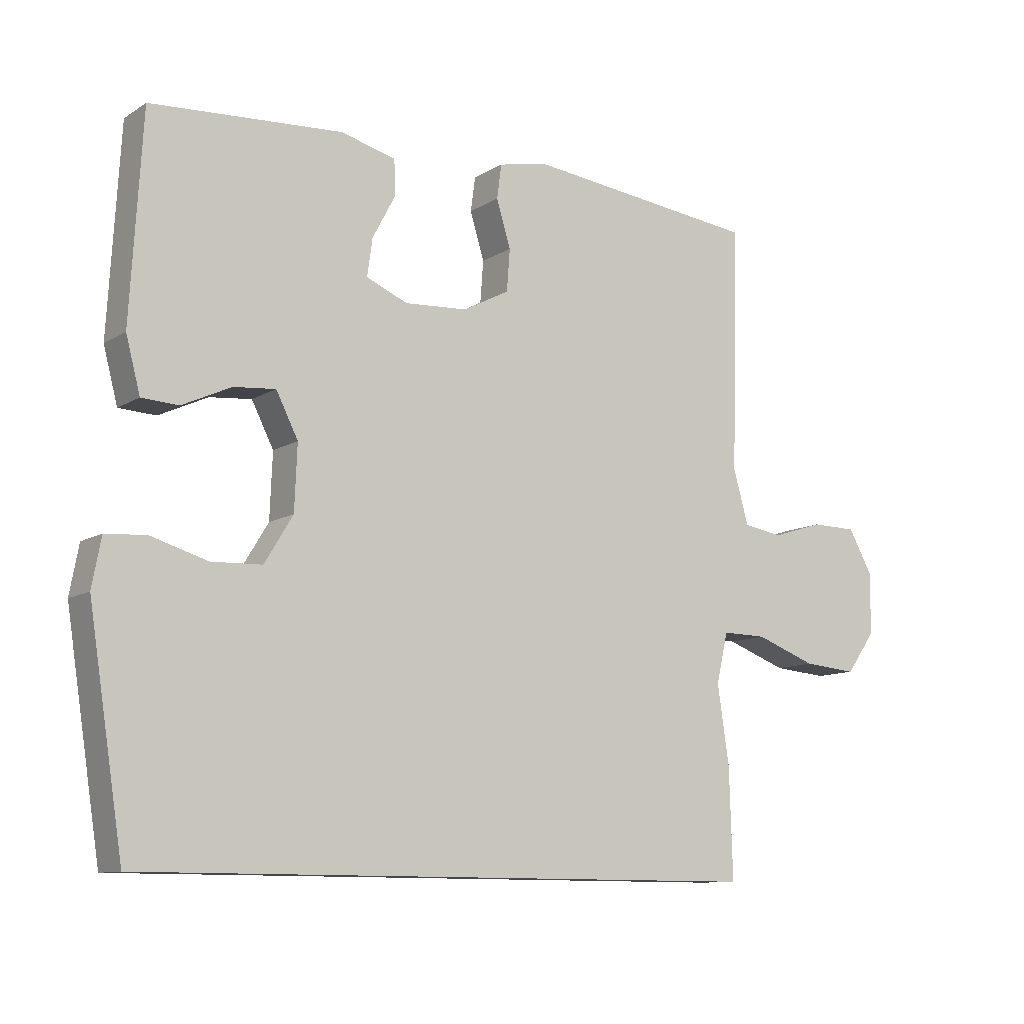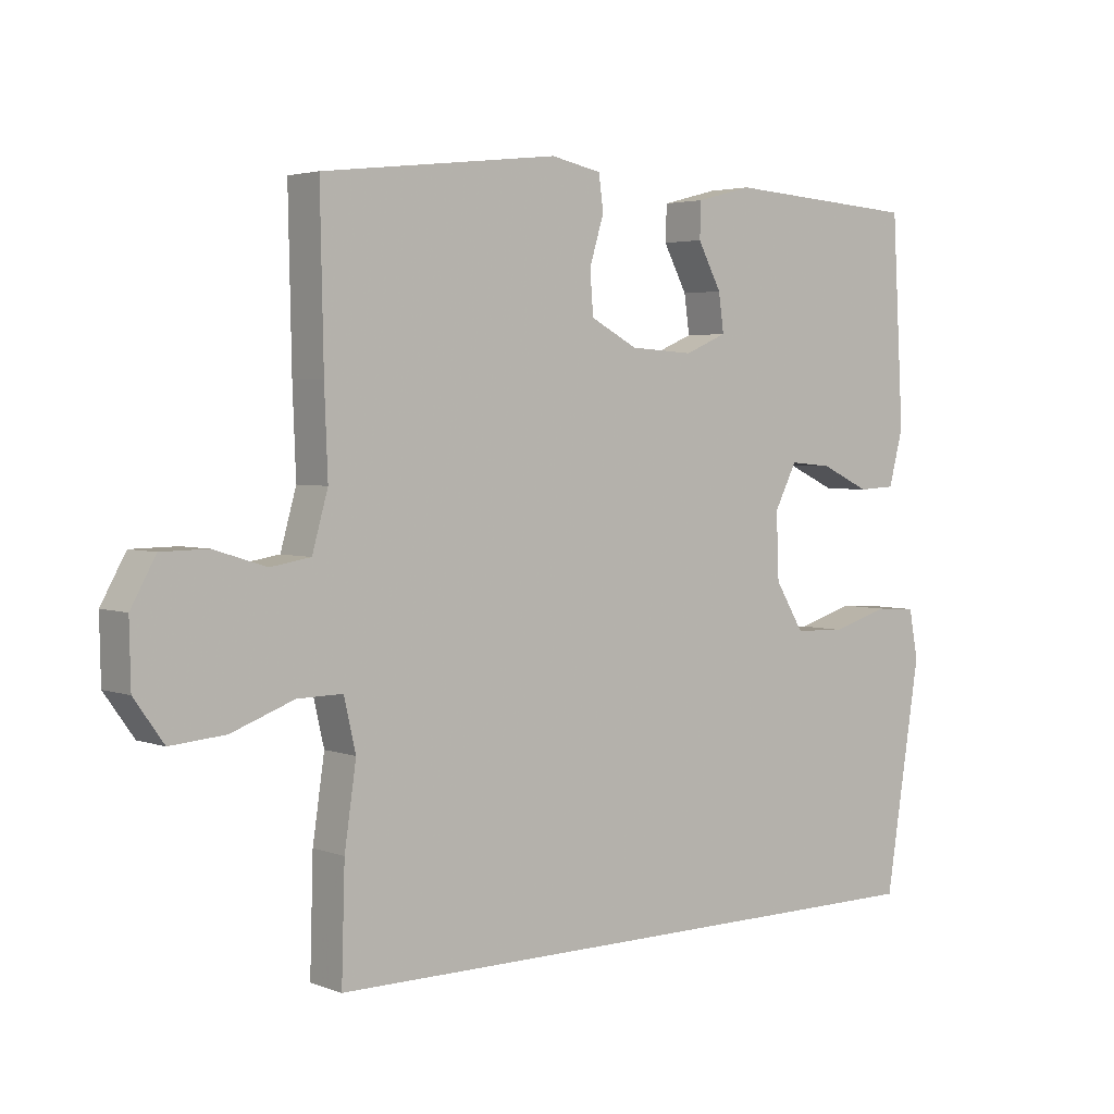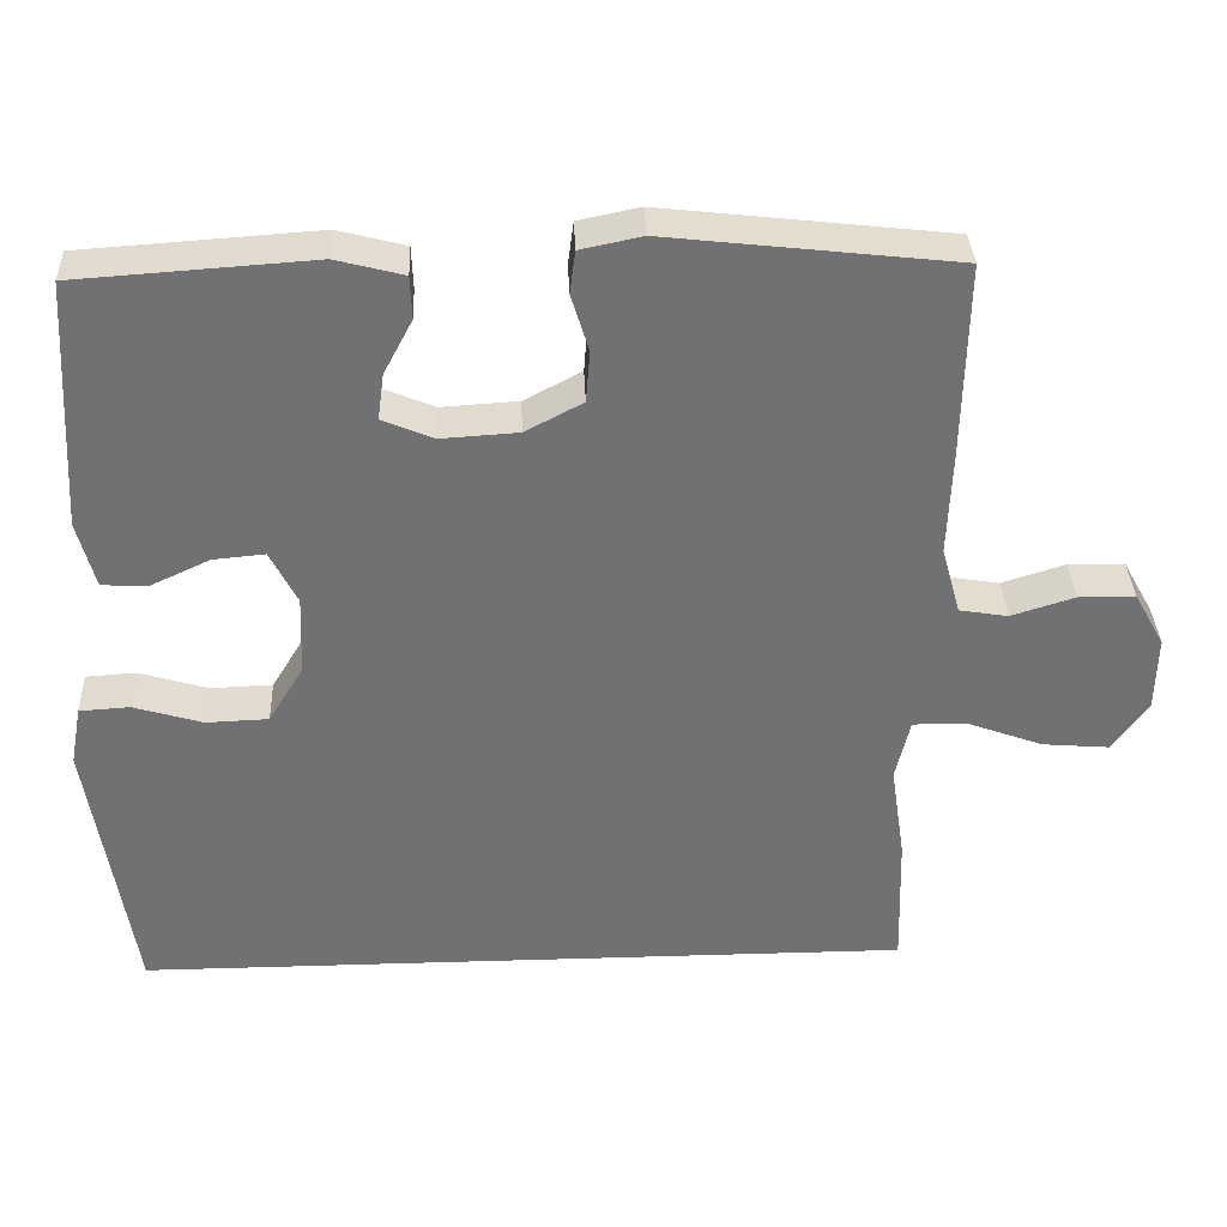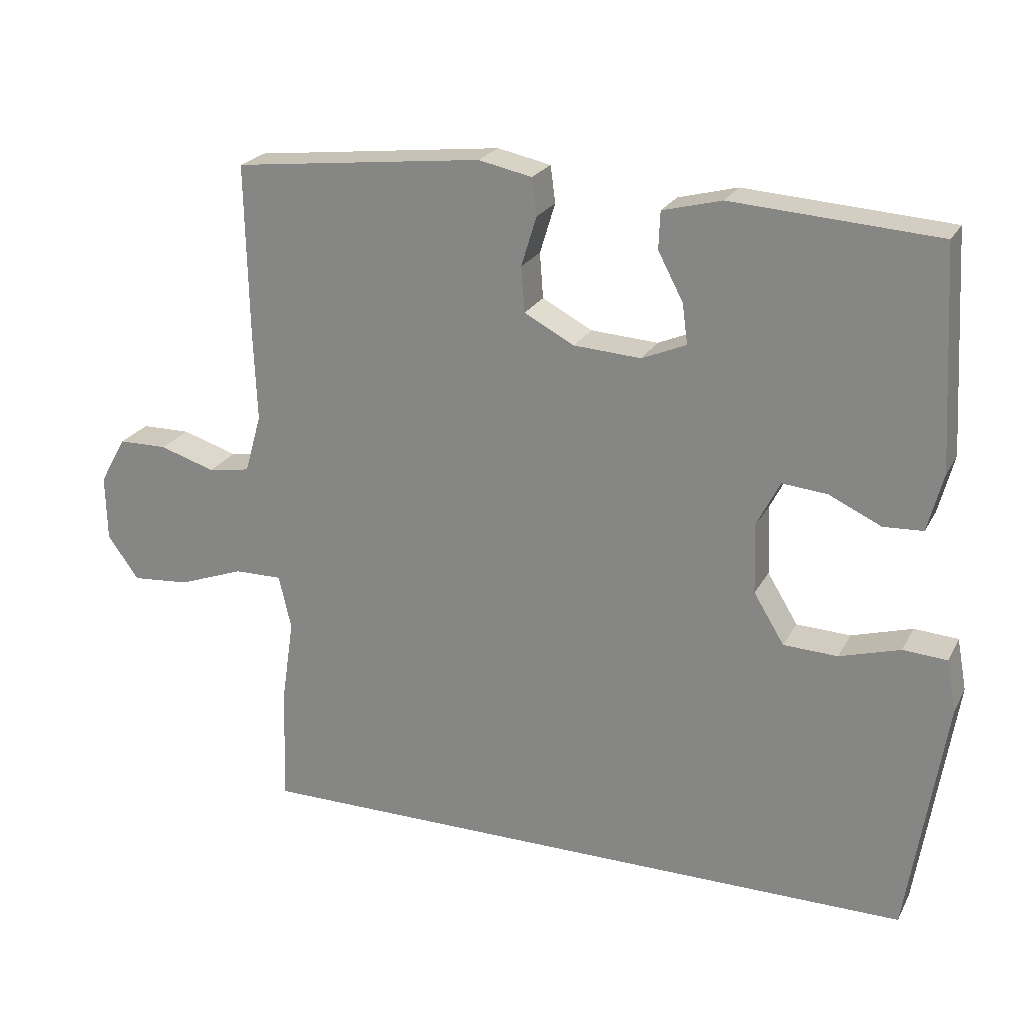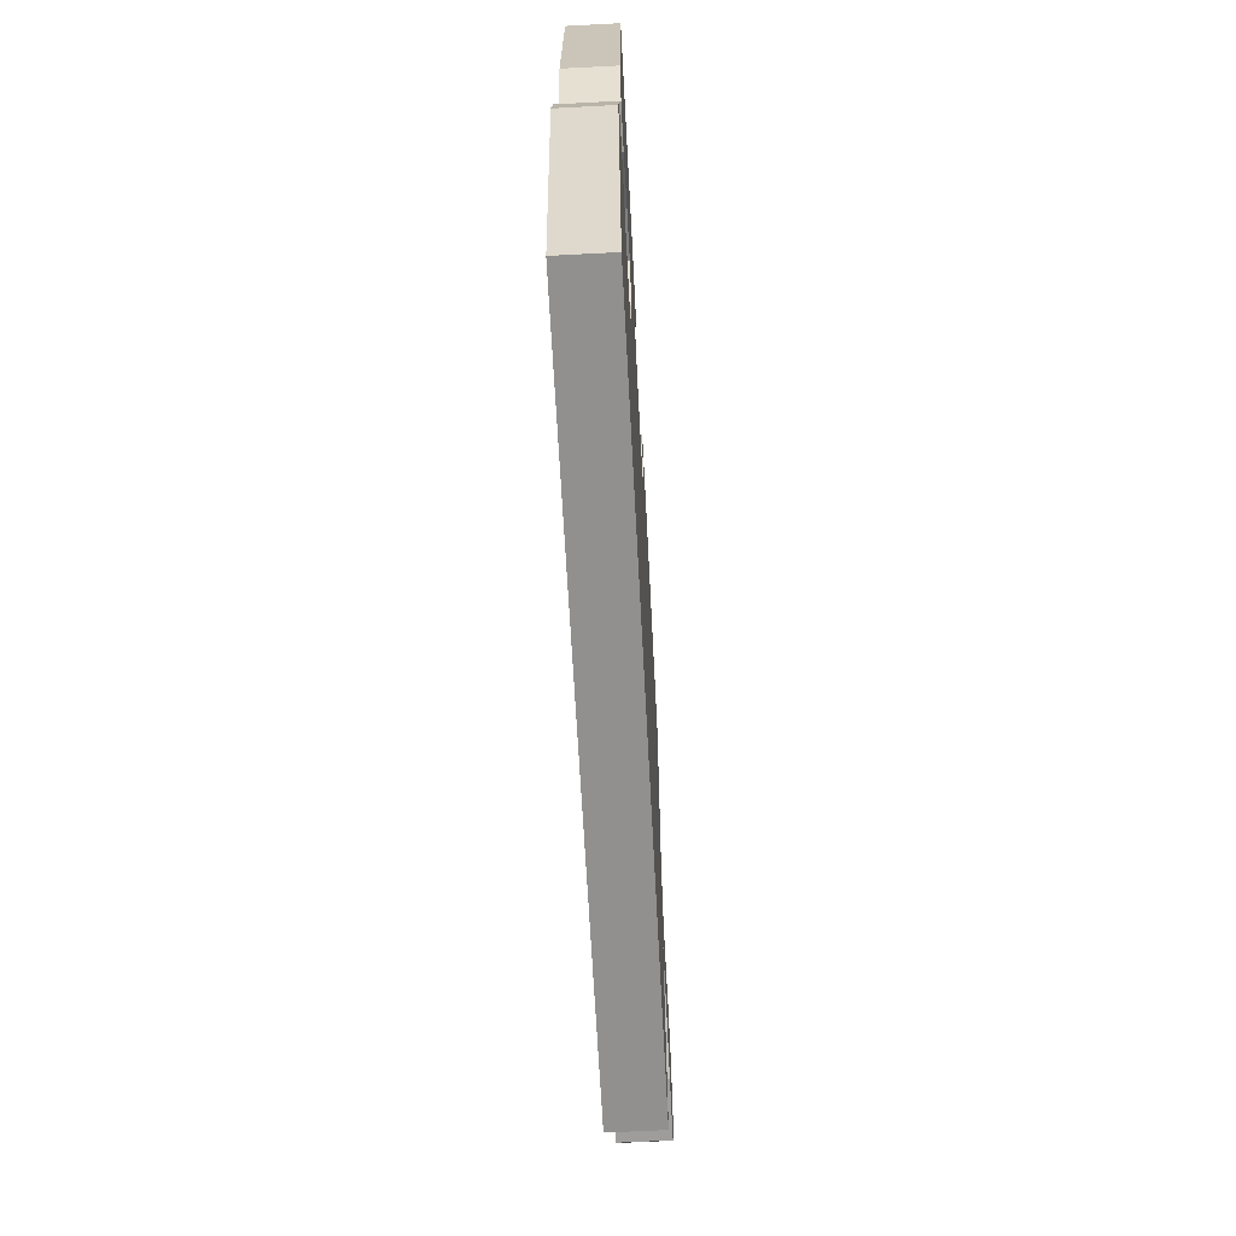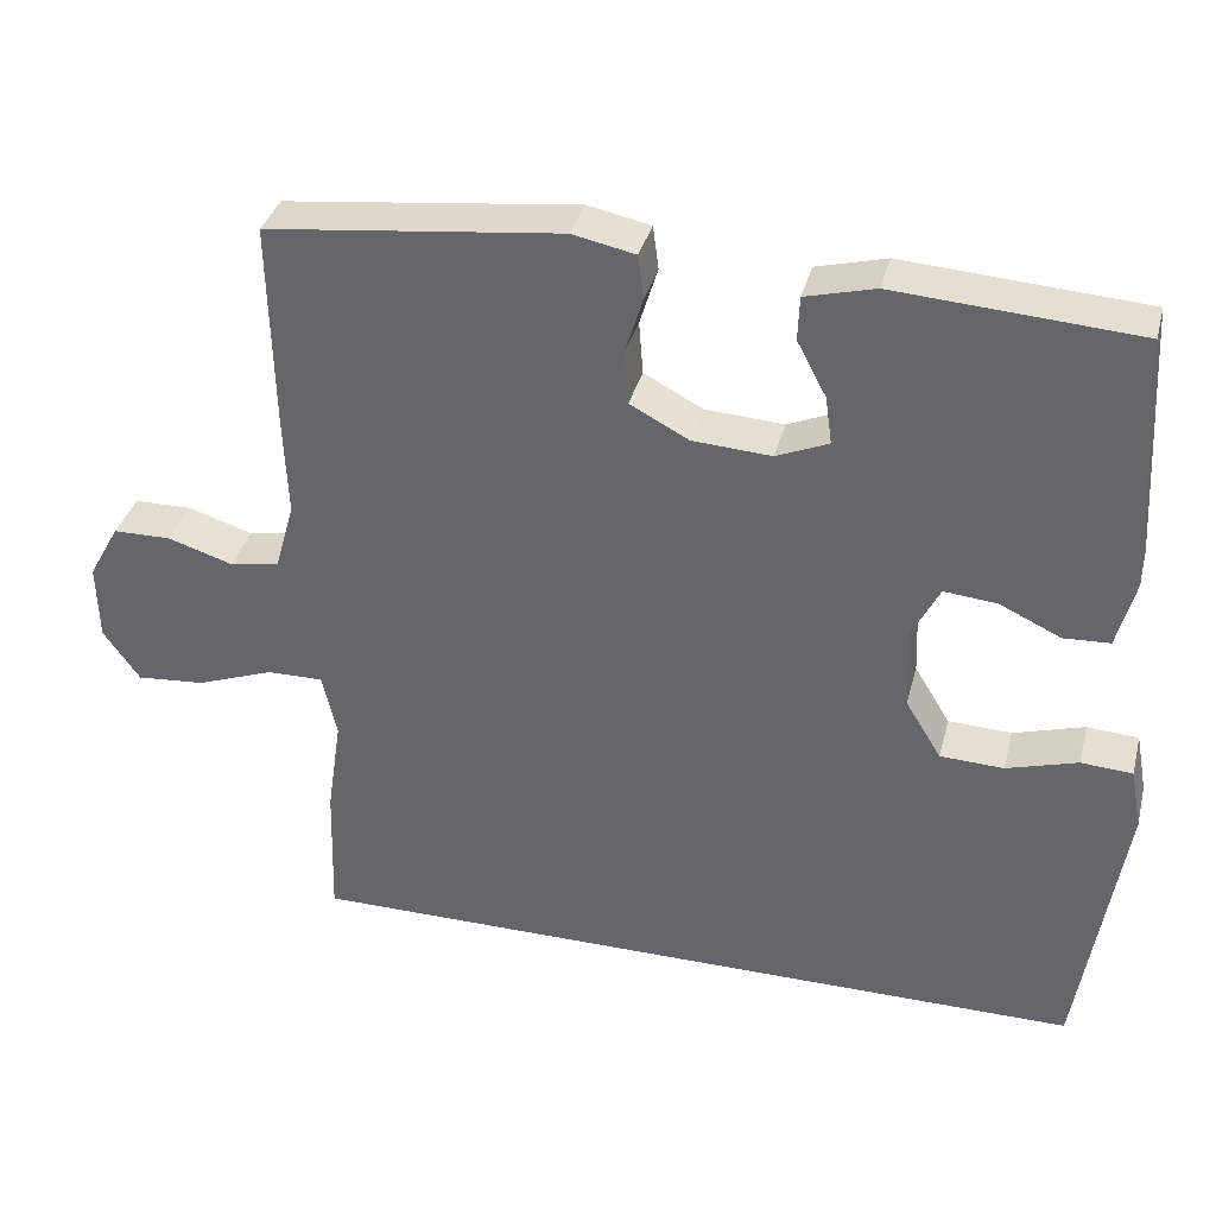
<metadata>
{"format":"obj","ext":"obj","renderer":"f3d","projection":"perspective","resolution":1024,"background":"white","views":[{"elev":-10.6,"azim":146.0,"up":"+Z"},{"elev":3.5,"azim":-39.2,"up":"+Z"},{"elev":34.9,"azim":177.7,"up":"+Z"},{"elev":23.0,"azim":21.9,"up":"+Z"},{"elev":-65.7,"azim":93.0,"up":"+Z"},{"elev":35.7,"azim":14.3,"up":"+Z"}]}
</metadata>
<code>
v -0.474 0.07 -0.5
v -0.469 0.07 -0.331
v -0.451 0.07 -0.209
v -0.469 0.07 -0.131
v -0.538 0.07 -0.132
v -0.633 0.07 -0.167
v -0.717 0.07 -0.174
v -0.762 0.07 -0.111
v -0.764 0.07 -0.016
v -0.726 0.07 0.052
v -0.655 0.07 0.053
v -0.575 0.07 0.028
v -0.514 0.07 0.038
v -0.49 0.07 0.123
v -0.495 0.07 0.251
v -0.5 0.07 0.5
v -0.139 0.07 0.541
v -0.062 0.07 0.525
v -0.055 0.07 0.472
v -0.077 0.07 0.4
v -0.072 0.07 0.335
v 0 0.07 0.297
v 0.097 0.07 0.291
v 0.161 0.07 0.318
v 0.153 0.07 0.376
v 0.117 0.07 0.444
v 0.119 0.07 0.498
v 0.204 0.07 0.52
v 0.5 0.07 0.5
v 0.518 0.07 0.186
v 0.496 0.07 0.102
v 0.439 0.07 0.099
v 0.364 0.07 0.134
v 0.299 0.07 0.14
v 0.265 0.07 0.073
v 0.269 0.07 -0.027
v 0.313 0.07 -0.099
v 0.391 0.07 -0.102
v 0.478 0.07 -0.076
v 0.541 0.07 -0.08
v 0.555 0.07 -0.155
v 0.537 0.07 -0.27
v 0.501 0.07 -0.5
v -0.474 0 -0.5
v -0.469 0 -0.331
v -0.451 0 -0.209
v -0.469 0 -0.131
v -0.538 0 -0.132
v -0.633 0 -0.167
v -0.717 0 -0.174
v -0.762 0 -0.111
v -0.764 0 -0.016
v -0.726 0 0.052
v -0.655 0 0.053
v -0.575 0 0.028
v -0.514 0 0.038
v -0.49 0 0.123
v -0.495 0 0.251
v -0.5 0 0.5
v -0.139 0 0.541
v -0.062 0 0.525
v -0.055 0 0.472
v -0.077 0 0.4
v -0.072 0 0.335
v 0 0 0.297
v 0.097 0 0.291
v 0.161 0 0.318
v 0.153 0 0.376
v 0.117 0 0.444
v 0.119 0 0.498
v 0.204 0 0.52
v 0.5 0 0.5
v 0.518 0 0.186
v 0.496 0 0.102
v 0.439 0 0.099
v 0.364 0 0.134
v 0.299 0 0.14
v 0.265 0 0.073
v 0.269 0 -0.027
v 0.313 0 -0.099
v 0.391 0 -0.102
v 0.478 0 -0.076
v 0.541 0 -0.08
v 0.555 0 -0.155
v 0.537 0 -0.27
v 0.501 0 -0.5
f 38 39 40 41
f 37 38 41 42
f 30 31 32 33
f 30 33 34
f 29 30 34
f 28 29 34
f 25 26 27 28
f 24 25 28 34
f 23 24 34 35
f 17 18 19 20
f 17 20 21
f 14 15 16 17
f 13 14 17 21
f 9 10 11 12
f 9 12 13
f 8 9 13
f 5 6 7 8
f 4 5 8 13
f 43 1 2 3
f 37 42 43 3
f 22 23 35 36
f 4 13 21 22
f 22 36 37
f 3 4 22 37
f 84 83 82 81
f 85 84 81 80
f 76 75 74 73
f 77 76 73
f 77 73 72
f 77 72 71
f 71 70 69 68
f 77 71 68 67
f 78 77 67 66
f 63 62 61 60
f 64 63 60
f 60 59 58 57
f 64 60 57 56
f 55 54 53 52
f 56 55 52
f 56 52 51
f 51 50 49 48
f 56 51 48 47
f 46 45 44 86
f 46 86 85 80
f 79 78 66 65
f 65 64 56 47
f 80 79 65
f 80 65 47 46
f 1 44 45 2
f 2 45 46 3
f 3 46 47 4
f 4 47 48 5
f 5 48 49 6
f 6 49 50 7
f 7 50 51 8
f 8 51 52 9
f 9 52 53 10
f 10 53 54 11
f 11 54 55 12
f 12 55 56 13
f 13 56 57 14
f 14 57 58 15
f 15 58 59 16
f 16 59 60 17
f 17 60 61 18
f 18 61 62 19
f 19 62 63 20
f 20 63 64 21
f 21 64 65 22
f 22 65 66 23
f 23 66 67 24
f 24 67 68 25
f 25 68 69 26
f 26 69 70 27
f 27 70 71 28
f 28 71 72 29
f 29 72 73 30
f 30 73 74 31
f 31 74 75 32
f 32 75 76 33
f 33 76 77 34
f 34 77 78 35
f 35 78 79 36
f 36 79 80 37
f 37 80 81 38
f 38 81 82 39
f 39 82 83 40
f 40 83 84 41
f 41 84 85 42
f 42 85 86 43
f 43 86 44 1

</code>
